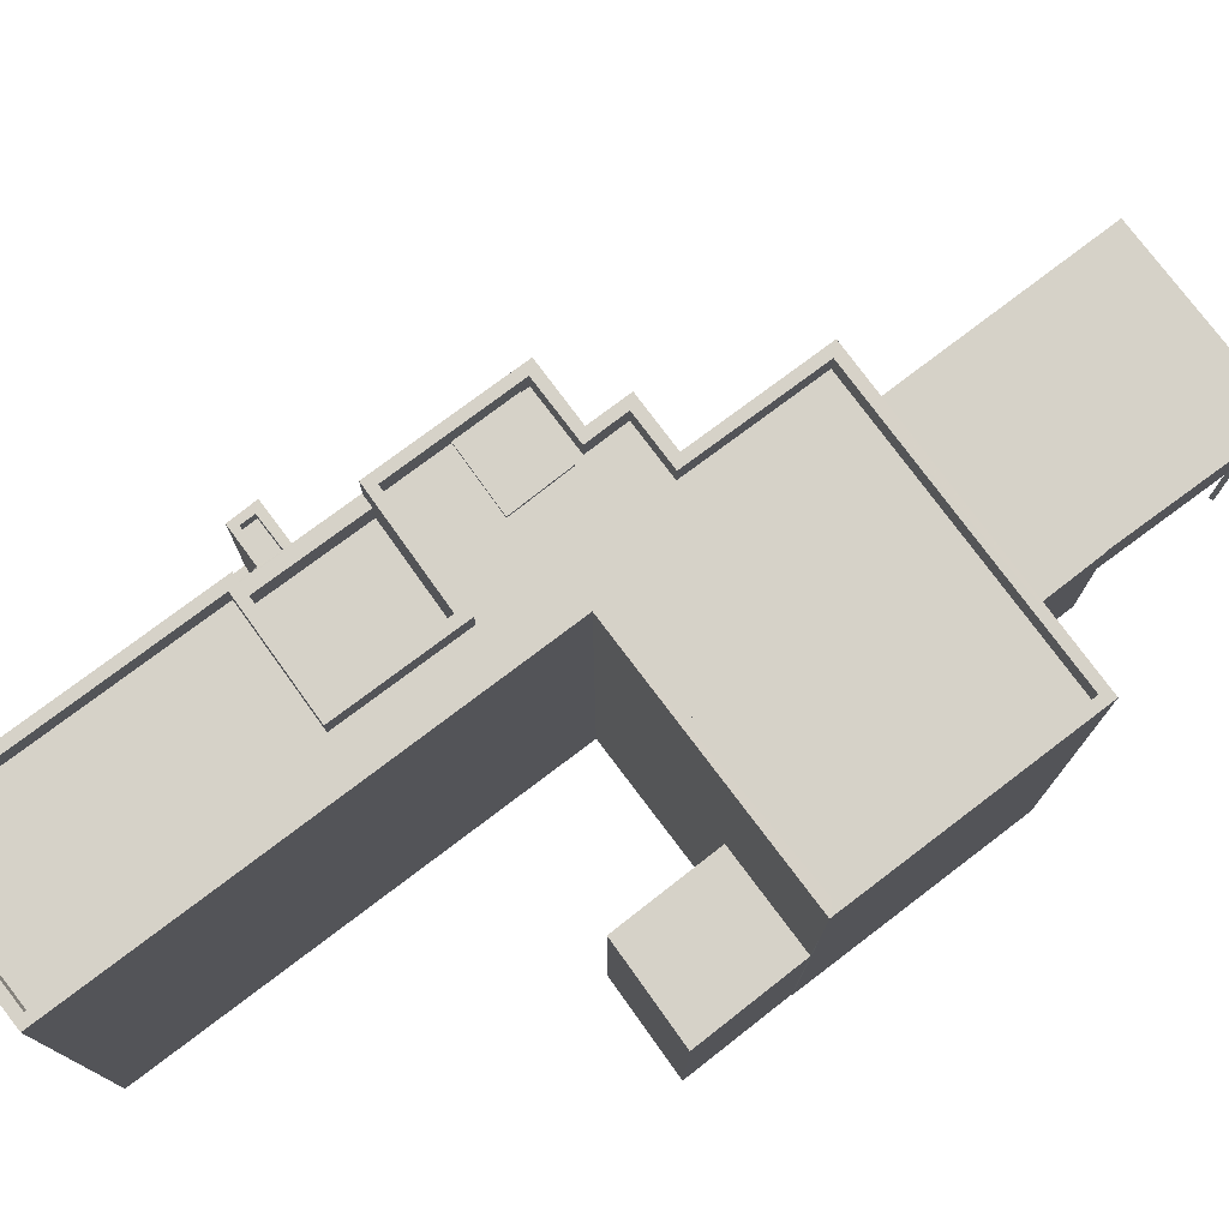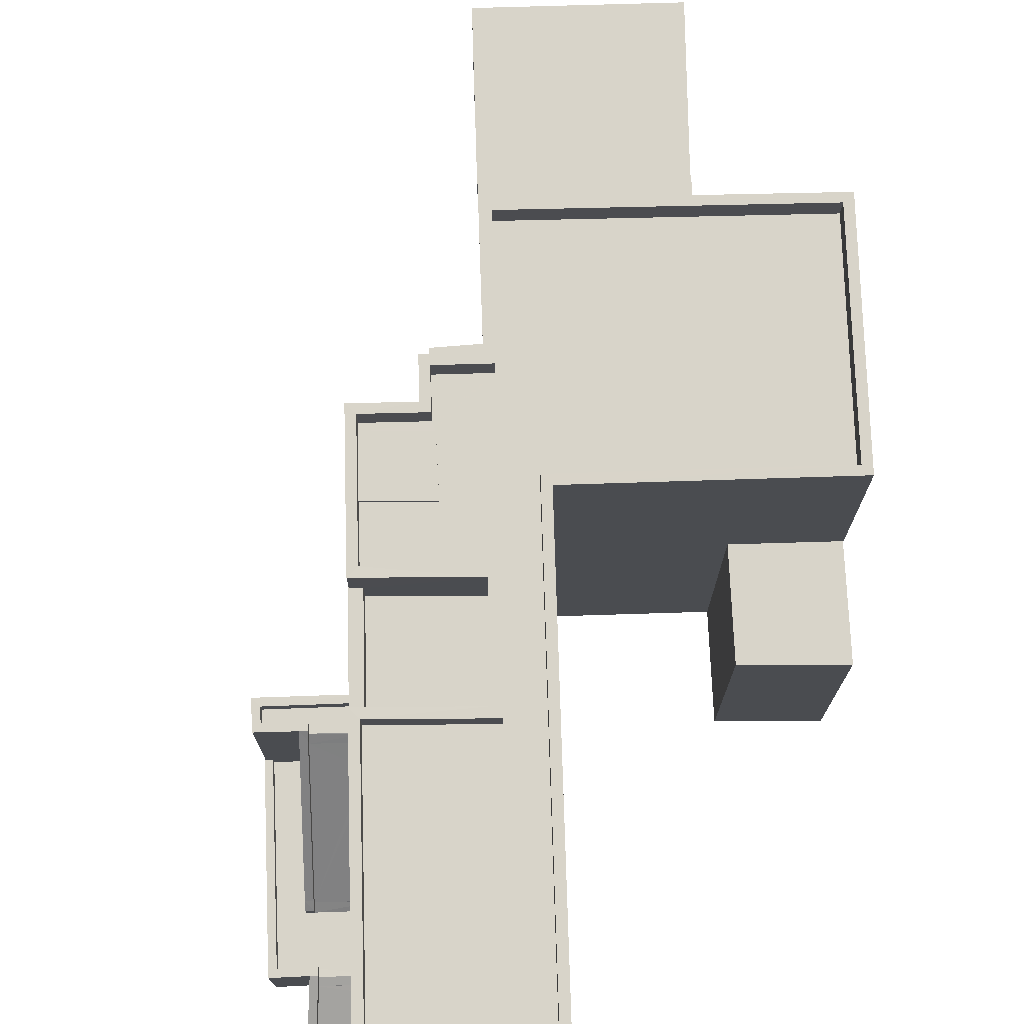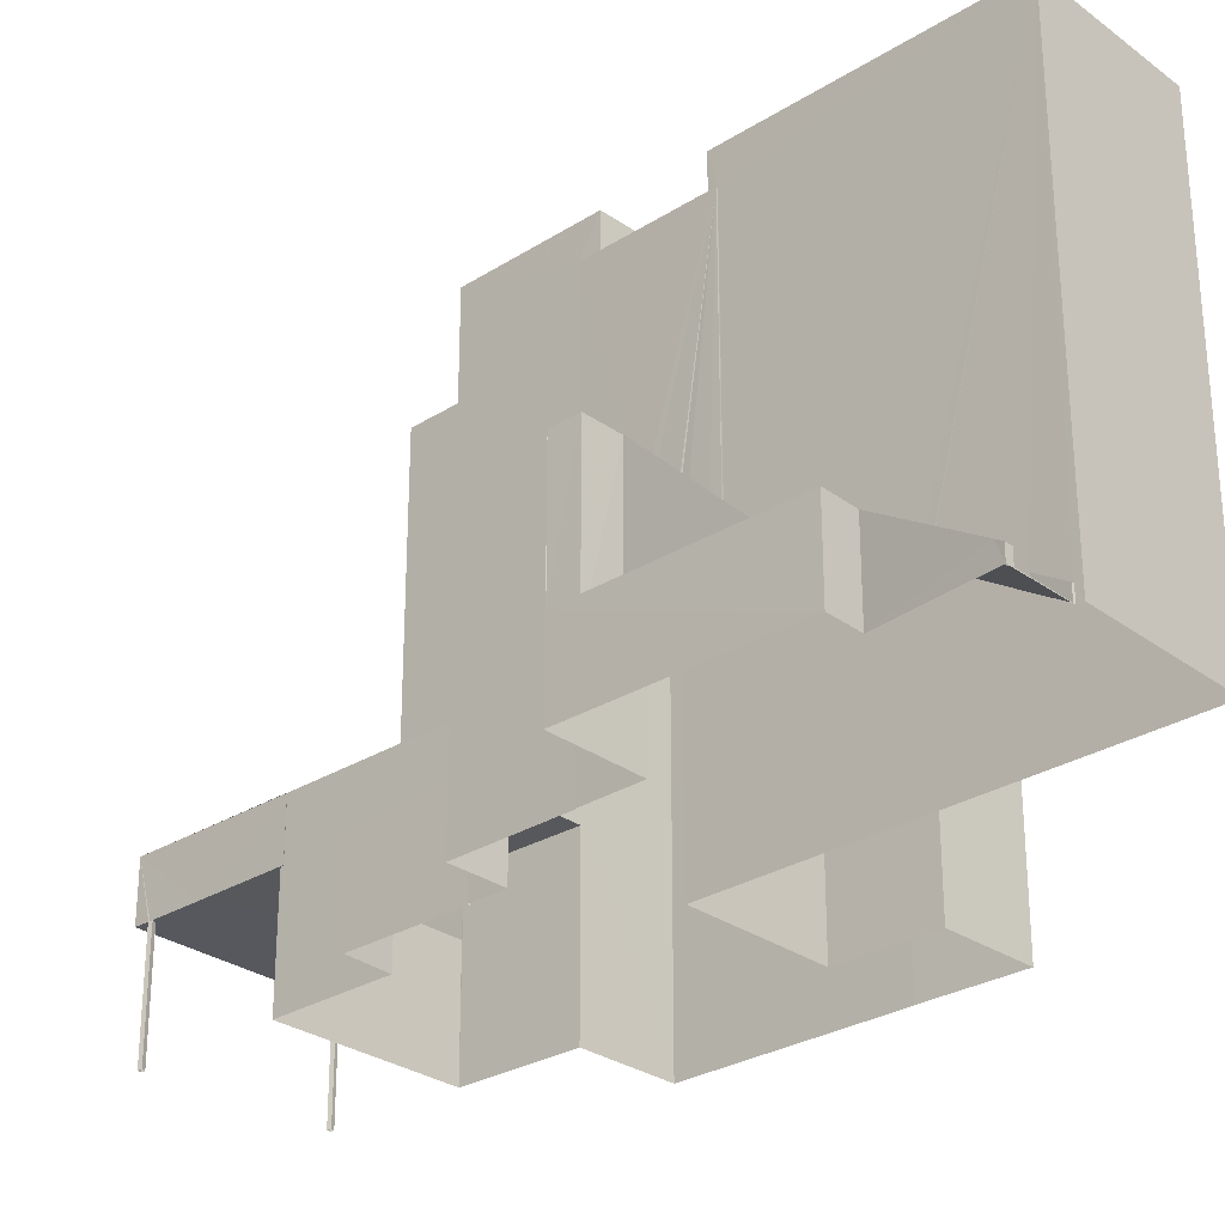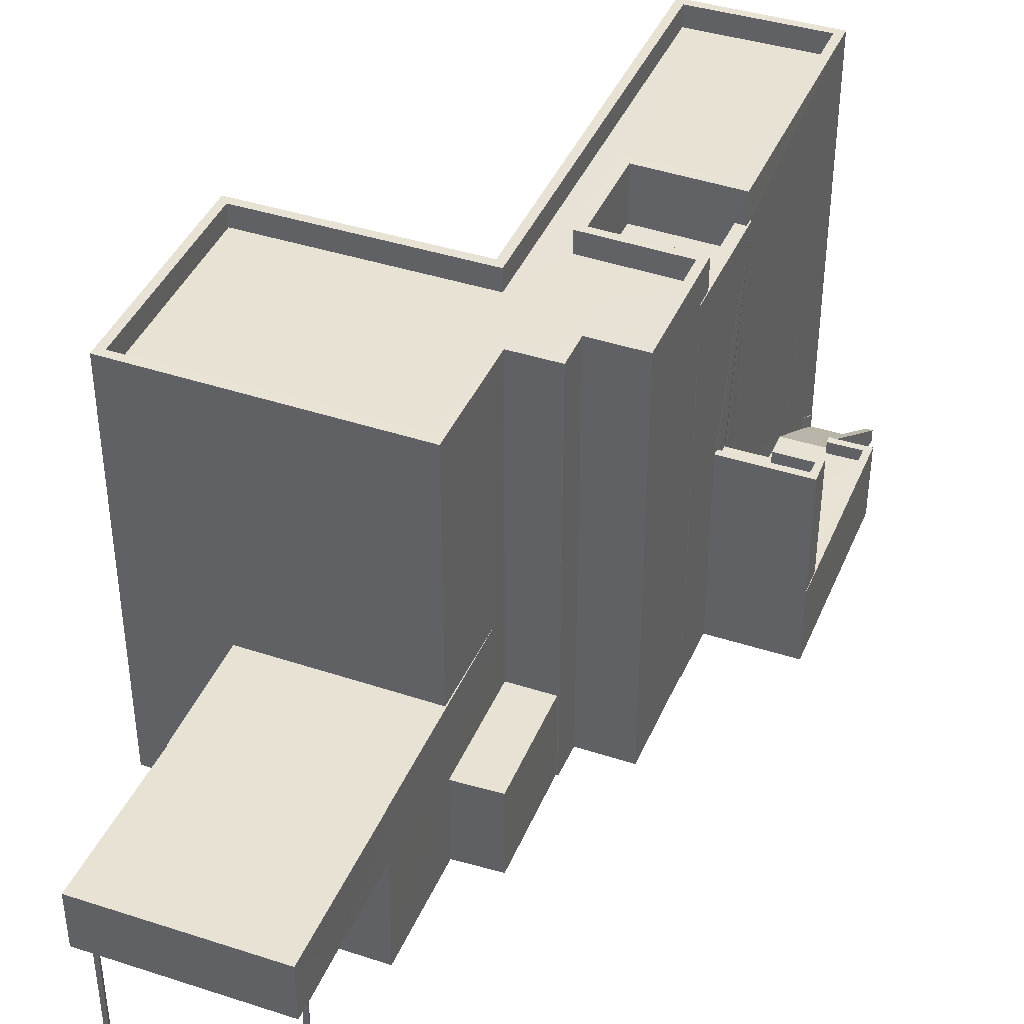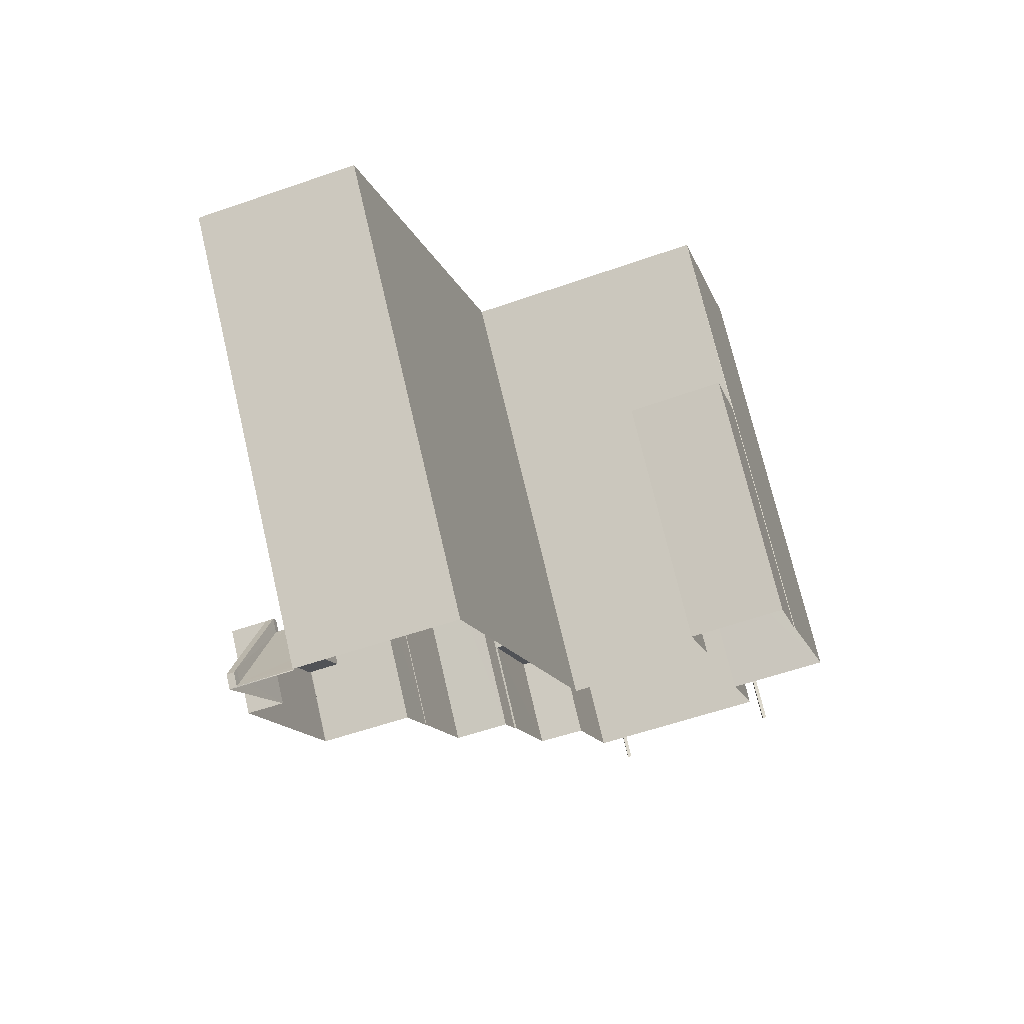
<metadata>
{"format":"obj","ext":"obj","renderer":"f3d","projection":"perspective","resolution":1024,"background":"white","views":[{"elev":77.6,"azim":-142.5,"up":"+Z"},{"elev":75.1,"azim":162.8,"up":"+Z"},{"elev":-28.8,"azim":117.5,"up":"+Z"},{"elev":40.7,"azim":6.3,"up":"+Z"},{"elev":73.0,"azim":166.8,"up":"+Y"}]}
</metadata>
<code>
v -8.922e+04 -9.981e+04 6.108
v -8.922e+04 -9.981e+04 6.109
v -8.922e+04 -9.981e+04 6.109
v -8.922e+04 -9.981e+04 6.109
v -8.922e+04 -9.981e+04 6.109
v -8.922e+04 -9.981e+04 6.109
v -8.922e+04 -9.981e+04 6.109
v -8.922e+04 -9.981e+04 6.109
v -8.922e+04 -9.981e+04 6.108
v -8.922e+04 -9.98e+04 6.108
v -8.922e+04 -9.98e+04 6.107
v -8.921e+04 -9.979e+04 6.106
v -8.921e+04 -9.979e+04 6.106
v -8.92e+04 -9.978e+04 6.105
v -8.921e+04 -9.98e+04 6.107
v -8.921e+04 -9.98e+04 6.107
v -8.922e+04 -9.98e+04 6.108
v -8.922e+04 -9.98e+04 6.108
v -8.922e+04 -9.979e+04 6.107
v -8.92e+04 -9.978e+04 6.105
v -8.921e+04 -9.978e+04 6.105
v -8.92e+04 -9.978e+04 6.105
v -8.922e+04 -9.979e+04 6.107
v -8.922e+04 -9.979e+04 6.107
v -8.921e+04 -9.98e+04 6.107
v -8.921e+04 -9.98e+04 6.107
v -8.921e+04 -9.979e+04 6.106
v -8.921e+04 -9.98e+04 6.107
v -8.921e+04 -9.979e+04 6.106
v -8.921e+04 -9.979e+04 6.106
v -8.921e+04 -9.978e+04 6.105
v -8.921e+04 -9.978e+04 6.105
v -8.922e+04 -9.979e+04 6.107
v -8.922e+04 -9.979e+04 6.107
v -8.921e+04 -9.979e+04 6.106
v -8.921e+04 -9.979e+04 6.107
v -8.922e+04 -9.981e+04 10.17
v -8.922e+04 -9.981e+04 10.17
v -8.922e+04 -9.981e+04 10.17
v -8.922e+04 -9.981e+04 10.17
v -8.922e+04 -9.981e+04 10.17
v -8.922e+04 -9.981e+04 10.17
v -8.922e+04 -9.981e+04 10.17
v -8.922e+04 -9.981e+04 10.17
v -8.922e+04 -9.981e+04 10.17
v -8.922e+04 -9.981e+04 10.17
v -8.922e+04 -9.981e+04 10.17
v -8.922e+04 -9.98e+04 10.17
v -8.922e+04 -9.981e+04 10.17
v -8.922e+04 -9.981e+04 10.17
v -8.922e+04 -9.981e+04 10.17
v -8.922e+04 -9.981e+04 10.17
v -8.922e+04 -9.981e+04 10.17
v -8.921e+04 -9.978e+04 20.45
v -8.921e+04 -9.978e+04 20.45
v -8.921e+04 -9.979e+04 20.45
v -8.921e+04 -9.98e+04 20.45
v -8.921e+04 -9.98e+04 20.45
v -8.921e+04 -9.98e+04 20.45
v -8.921e+04 -9.98e+04 20.45
v -8.922e+04 -9.98e+04 20.46
v -8.922e+04 -9.98e+04 20.45
v -8.922e+04 -9.979e+04 20.45
v -8.921e+04 -9.979e+04 20.45
v -8.921e+04 -9.979e+04 20.45
v -8.921e+04 -9.979e+04 20.45
v -8.921e+04 -9.979e+04 20.45
v -8.921e+04 -9.98e+04 20.45
v -8.921e+04 -9.98e+04 20.45
v -8.921e+04 -9.979e+04 20.45
v -8.921e+04 -9.979e+04 20.45
v -8.921e+04 -9.979e+04 9.115
v -8.921e+04 -9.979e+04 8.868
v -8.921e+04 -9.979e+04 8.868
v -8.921e+04 -9.979e+04 9.115
v -8.921e+04 -9.98e+04 9.324
v -8.921e+04 -9.98e+04 9.324
v -8.921e+04 -9.98e+04 9.324
v -8.921e+04 -9.98e+04 9.325
v -8.922e+04 -9.98e+04 9.325
v -8.921e+04 -9.978e+04 6.132
v -8.92e+04 -9.978e+04 6.289
v -8.92e+04 -9.978e+04 6.132
v -8.921e+04 -9.979e+04 12.57
v -8.921e+04 -9.979e+04 12.78
v -8.921e+04 -9.979e+04 12.57
v -8.921e+04 -9.978e+04 8.418
v -8.921e+04 -9.978e+04 8.418
v -8.921e+04 -9.979e+04 8.418
v -8.921e+04 -9.978e+04 8.417
v -8.921e+04 -9.979e+04 8.418
v -8.921e+04 -9.979e+04 8.418
v -8.921e+04 -9.979e+04 8.418
v -8.921e+04 -9.979e+04 8.418
v -8.921e+04 -9.978e+04 8.417
v -8.92e+04 -9.979e+04 8.417
v -8.92e+04 -9.978e+04 8.417
v -8.922e+04 -9.981e+04 12.17
v -8.921e+04 -9.98e+04 12.17
v -8.922e+04 -9.98e+04 12.17
v -8.922e+04 -9.981e+04 12.17
v -8.922e+04 -9.981e+04 12.17
v -8.922e+04 -9.98e+04 12.17
v -8.922e+04 -9.98e+04 12.17
v -8.922e+04 -9.981e+04 12.17
v -8.922e+04 -9.98e+04 12.17
v -8.921e+04 -9.978e+04 21.25
v -8.921e+04 -9.978e+04 21.25
v -8.921e+04 -9.978e+04 21.25
v -8.921e+04 -9.979e+04 21.25
v -8.921e+04 -9.979e+04 21.25
v -8.922e+04 -9.979e+04 21.25
v -8.921e+04 -9.978e+04 21.25
v -8.922e+04 -9.979e+04 21.25
v -8.921e+04 -9.979e+04 13.02
v -8.921e+04 -9.979e+04 12.82
v -8.921e+04 -9.979e+04 12.82
v -8.922e+04 -9.981e+04 10.17
v -8.92e+04 -9.978e+04 6.739
v -8.92e+04 -9.978e+04 6.582
v -8.92e+04 -9.978e+04 6.739
v -8.92e+04 -9.978e+04 6.582
v -8.921e+04 -9.979e+04 13.27
v -8.921e+04 -9.979e+04 13.27
v -8.921e+04 -9.979e+04 13.27
v -8.921e+04 -9.979e+04 13.27
v -8.921e+04 -9.979e+04 13.27
v -8.921e+04 -9.979e+04 13.27
v -8.921e+04 -9.979e+04 13.27
v -8.921e+04 -9.979e+04 13.27
v -8.921e+04 -9.979e+04 13.27
v -8.921e+04 -9.979e+04 13.27
v -8.922e+04 -9.979e+04 14.5
v -8.922e+04 -9.979e+04 14.5
v -8.922e+04 -9.979e+04 14.5
v -8.922e+04 -9.979e+04 14.5
v -8.92e+04 -9.978e+04 8.867
v -8.92e+04 -9.978e+04 8.867
v -8.921e+04 -9.978e+04 8.868
v -8.921e+04 -9.978e+04 8.867
v -8.921e+04 -9.979e+04 8.868
v -8.921e+04 -9.979e+04 8.868
v -8.921e+04 -9.979e+04 8.868
v -8.92e+04 -9.979e+04 8.867
v -8.921e+04 -9.979e+04 8.868
v -8.92e+04 -9.978e+04 8.867
v -8.921e+04 -9.978e+04 8.867
v -8.92e+04 -9.978e+04 8.71
v -8.921e+04 -9.979e+04 8.648
v -8.921e+04 -9.979e+04 20.1
v -8.921e+04 -9.979e+04 20.1
v -8.921e+04 -9.979e+04 20.1
v -8.921e+04 -9.979e+04 20.1
v -8.921e+04 -9.979e+04 20.1
v -8.921e+04 -9.979e+04 20.1
v -8.921e+04 -9.979e+04 20.1
v -8.921e+04 -9.979e+04 20.1
v -8.921e+04 -9.979e+04 8.665
v -8.921e+04 -9.979e+04 8.665
v -8.921e+04 -9.979e+04 21.25
v -8.921e+04 -9.979e+04 21.25
v -8.921e+04 -9.979e+04 21.25
v -8.921e+04 -9.979e+04 21.25
v -8.921e+04 -9.979e+04 21.25
v -8.921e+04 -9.979e+04 21.25
v -8.921e+04 -9.979e+04 19.2
v -8.921e+04 -9.979e+04 19.2
v -8.921e+04 -9.979e+04 19.2
v -8.921e+04 -9.979e+04 19.2
v -8.921e+04 -9.978e+04 8.276
v -8.921e+04 -9.978e+04 8.091
v -8.92e+04 -9.978e+04 8.26
v -8.921e+04 -9.978e+04 8.261
v -8.921e+04 -9.979e+04 20.55
v -8.921e+04 -9.979e+04 20.55
v -8.921e+04 -9.98e+04 20.55
v -8.921e+04 -9.98e+04 20.55
v -8.921e+04 -9.978e+04 6.753
v -8.921e+04 -9.978e+04 6.289
v -8.921e+04 -9.979e+04 11.95
v -8.921e+04 -9.978e+04 7.203
v -8.921e+04 -9.978e+04 6.739
v -8.921e+04 -9.978e+04 6.963
v -8.921e+04 -9.978e+04 6.582
v -8.921e+04 -9.978e+04 6.582
v -8.922e+04 -9.98e+04 21.26
v -8.921e+04 -9.979e+04 21.25
v -8.921e+04 -9.979e+04 21.25
v -8.922e+04 -9.98e+04 21.25
v -8.922e+04 -9.98e+04 21.25
v -8.921e+04 -9.98e+04 21.25
v -8.921e+04 -9.98e+04 21.25
v -8.922e+04 -9.98e+04 21.26
v -8.921e+04 -9.98e+04 21.25
v -8.921e+04 -9.98e+04 21.25
v -8.921e+04 -9.98e+04 21.25
v -8.921e+04 -9.98e+04 21.25
v -8.921e+04 -9.98e+04 21.25
v -8.921e+04 -9.98e+04 21.25
v -8.921e+04 -9.979e+04 12.82
v -8.921e+04 -9.979e+04 12.82
v -8.921e+04 -9.979e+04 12.82
v -8.921e+04 -9.979e+04 12.82
v -8.921e+04 -9.979e+04 12.82
v -8.921e+04 -9.979e+04 11.61
v -8.921e+04 -9.979e+04 11.61
f 1 2 3
f 4 1 3
f 5 6 7
f 5 8 6
f 9 10 11
f 12 13 14
f 15 16 11
f 17 18 19
f 10 17 11
f 14 13 20
f 21 22 20
f 23 18 24
f 15 25 26
f 27 28 25
f 13 29 30
f 21 31 32
f 23 33 34
f 30 35 27
f 30 36 31
f 17 19 36
f 23 34 19
f 11 36 15
f 19 18 23
f 11 17 36
f 13 30 20
f 20 31 21
f 15 36 25
f 25 36 27
f 30 27 36
f 20 30 31
f 37 38 39
f 40 41 37
f 39 38 42
f 43 44 45
f 43 46 47
f 47 37 41
f 46 38 47
f 43 45 46
f 47 38 37
f 48 49 40
f 49 41 40
f 43 47 50
f 51 43 52
f 53 51 52
f 43 48 52
f 48 50 49
f 48 43 50
f 54 55 56
f 57 58 59
f 60 61 62
f 60 63 61
f 63 60 64
f 56 55 64
f 65 66 67
f 57 59 68
f 57 60 69
f 70 54 56
f 67 64 68
f 66 71 67
f 56 64 71
f 60 68 64
f 60 57 68
f 71 64 67
f 72 73 74
f 75 72 74
f 76 77 78
f 78 77 79
f 77 80 79
f 81 82 83
f 84 85 86
f 87 88 89
f 87 90 88
f 91 92 93
f 94 87 89
f 87 95 90
f 92 96 93
f 97 94 93
f 96 97 93
f 94 97 87
f 98 99 100
f 101 98 102
f 100 103 104
f 104 105 102
f 103 106 104
f 100 104 98
f 104 102 98
f 107 108 109
f 110 111 112
f 113 111 110
f 109 108 113
f 112 111 114
f 113 108 111
f 75 115 72
f 85 116 86
f 85 117 116
f 44 42 118
f 119 120 121
f 119 122 120
f 123 124 125
f 126 123 127
f 126 128 129
f 129 128 130
f 128 131 130
f 123 125 132
f 126 127 128
f 123 132 127
f 133 134 135
f 133 136 134
f 137 138 139
f 140 139 138
f 141 142 143
f 144 145 143
f 144 138 137
f 142 146 143
f 146 138 144
f 146 144 143
f 147 140 148
f 138 119 148
f 140 138 148
f 94 89 149
f 150 151 152
f 153 152 154
f 154 155 156
f 156 155 157
f 152 151 155
f 154 152 155
f 149 158 159
f 94 149 159
f 109 160 107
f 107 160 161
f 162 163 164
f 163 160 164
f 165 163 162
f 161 160 163
f 166 167 168
f 169 166 168
f 170 88 90
f 171 172 82
f 171 173 172
f 170 90 172
f 173 170 172
f 174 175 176
f 177 174 176
f 178 82 179
f 178 171 82
f 180 84 86
f 159 180 86
f 181 182 183
f 184 182 185
f 184 183 182
f 114 186 112
f 187 165 162
f 188 165 187
f 186 189 190
f 191 188 192
f 112 186 193
f 191 192 194
f 195 196 194
f 197 196 195
f 189 197 190
f 198 197 195
f 199 195 194
f 198 190 197
f 190 193 186
f 192 199 194
f 187 192 188
f 121 148 119
f 200 201 202
f 116 117 203
f 202 201 203
f 202 203 204
f 203 117 204
f 123 115 124
f 123 72 115
f 179 82 81
f 158 205 159
f 159 205 180
f 206 205 158
f 115 75 86
f 75 74 159
f 74 94 159
f 86 75 159
f 169 150 163
f 163 150 161
f 169 168 150
f 161 150 152
f 18 17 103
f 18 103 186
f 103 189 186
f 103 100 189
f 125 116 203
f 125 124 116
f 162 56 71
f 162 164 56
f 49 50 5
f 7 49 5
f 127 200 202
f 128 127 202
f 38 46 4
f 3 38 4
f 198 60 62
f 190 198 62
f 81 185 179
f 179 182 178
f 182 181 178
f 185 182 179
f 46 45 1
f 4 46 1
f 193 62 61
f 193 190 62
f 18 114 24
f 18 186 114
f 80 16 79
f 80 11 16
f 103 10 106
f 103 17 10
f 104 106 48
f 52 48 9
f 9 48 10
f 48 106 10
f 97 139 87
f 97 137 139
f 20 146 14
f 20 138 146
f 115 86 116
f 124 115 116
f 129 130 30
f 29 129 30
f 19 34 134
f 136 19 134
f 95 147 90
f 95 140 147
f 36 19 136
f 136 111 36
f 111 136 114
f 24 133 23
f 114 133 24
f 136 133 114
f 78 79 16
f 15 78 16
f 195 57 69
f 195 199 57
f 192 58 57
f 199 192 57
f 23 135 33
f 23 133 135
f 139 95 87
f 139 140 95
f 74 93 94
f 74 73 93
f 145 144 96
f 92 145 96
f 113 55 54
f 109 113 54
f 67 176 175
f 67 68 176
f 107 32 31
f 108 107 31
f 49 7 6
f 41 49 6
f 43 101 102
f 43 51 101
f 102 39 42
f 43 102 44
f 44 102 42
f 80 77 99
f 98 80 99
f 9 11 80
f 52 9 53
f 80 98 53
f 53 9 80
f 35 30 130
f 35 130 156
f 130 154 156
f 180 205 154
f 84 180 154
f 85 84 154
f 131 204 117
f 130 131 154
f 117 85 154
f 131 117 154
f 200 132 201
f 200 127 132
f 47 41 6
f 8 47 6
f 191 25 28
f 191 194 25
f 164 70 56
f 164 160 70
f 168 167 151
f 150 168 151
f 198 69 60
f 198 195 69
f 123 91 72
f 72 93 73
f 72 91 93
f 155 188 157
f 27 157 28
f 28 157 191
f 157 188 191
f 2 42 3
f 3 42 38
f 118 42 2
f 102 105 37
f 39 102 37
f 197 78 196
f 196 78 26
f 197 76 78
f 26 78 15
f 187 71 66
f 187 162 71
f 120 83 82
f 120 82 121
f 82 172 121
f 148 172 90
f 121 172 148
f 148 90 147
f 59 176 68
f 59 177 176
f 22 83 122
f 122 83 120
f 81 21 184
f 21 83 22
f 81 184 185
f 21 81 83
f 135 34 33
f 135 134 34
f 29 13 141
f 29 141 129
f 141 126 129
f 141 143 126
f 77 76 99
f 76 197 99
f 99 189 100
f 99 197 189
f 98 101 51
f 53 98 51
f 1 44 2
f 2 44 118
f 45 44 1
f 167 166 151
f 155 151 188
f 188 151 165
f 151 166 165
f 193 61 63
f 112 193 63
f 205 153 154
f 205 206 153
f 47 8 5
f 50 47 5
f 131 128 202
f 204 131 202
f 35 157 27
f 35 156 157
f 122 119 22
f 22 119 20
f 119 138 20
f 196 26 25
f 194 196 25
f 112 63 64
f 110 112 64
f 160 54 70
f 160 109 54
f 142 141 13
f 12 142 13
f 132 125 203
f 201 132 203
f 166 169 163
f 165 166 163
f 142 12 14
f 146 142 14
f 96 137 97
f 96 144 137
f 108 31 36
f 111 108 36
f 21 32 184
f 32 107 184
f 153 107 161
f 178 181 171
f 158 88 206
f 153 161 152
f 184 107 183
f 171 107 173
f 89 88 149
f 149 88 158
f 206 107 153
f 183 107 181
f 173 107 170
f 170 107 88
f 181 107 171
f 88 107 206
f 113 64 55
f 113 110 64
f 92 91 145
f 143 145 126
f 126 145 123
f 145 91 123
f 105 104 40
f 105 40 37
f 104 48 40
f 174 66 65
f 66 174 187
f 187 174 192
f 58 177 59
f 192 177 58
f 174 177 192
f 65 67 175
f 174 65 175

</code>
